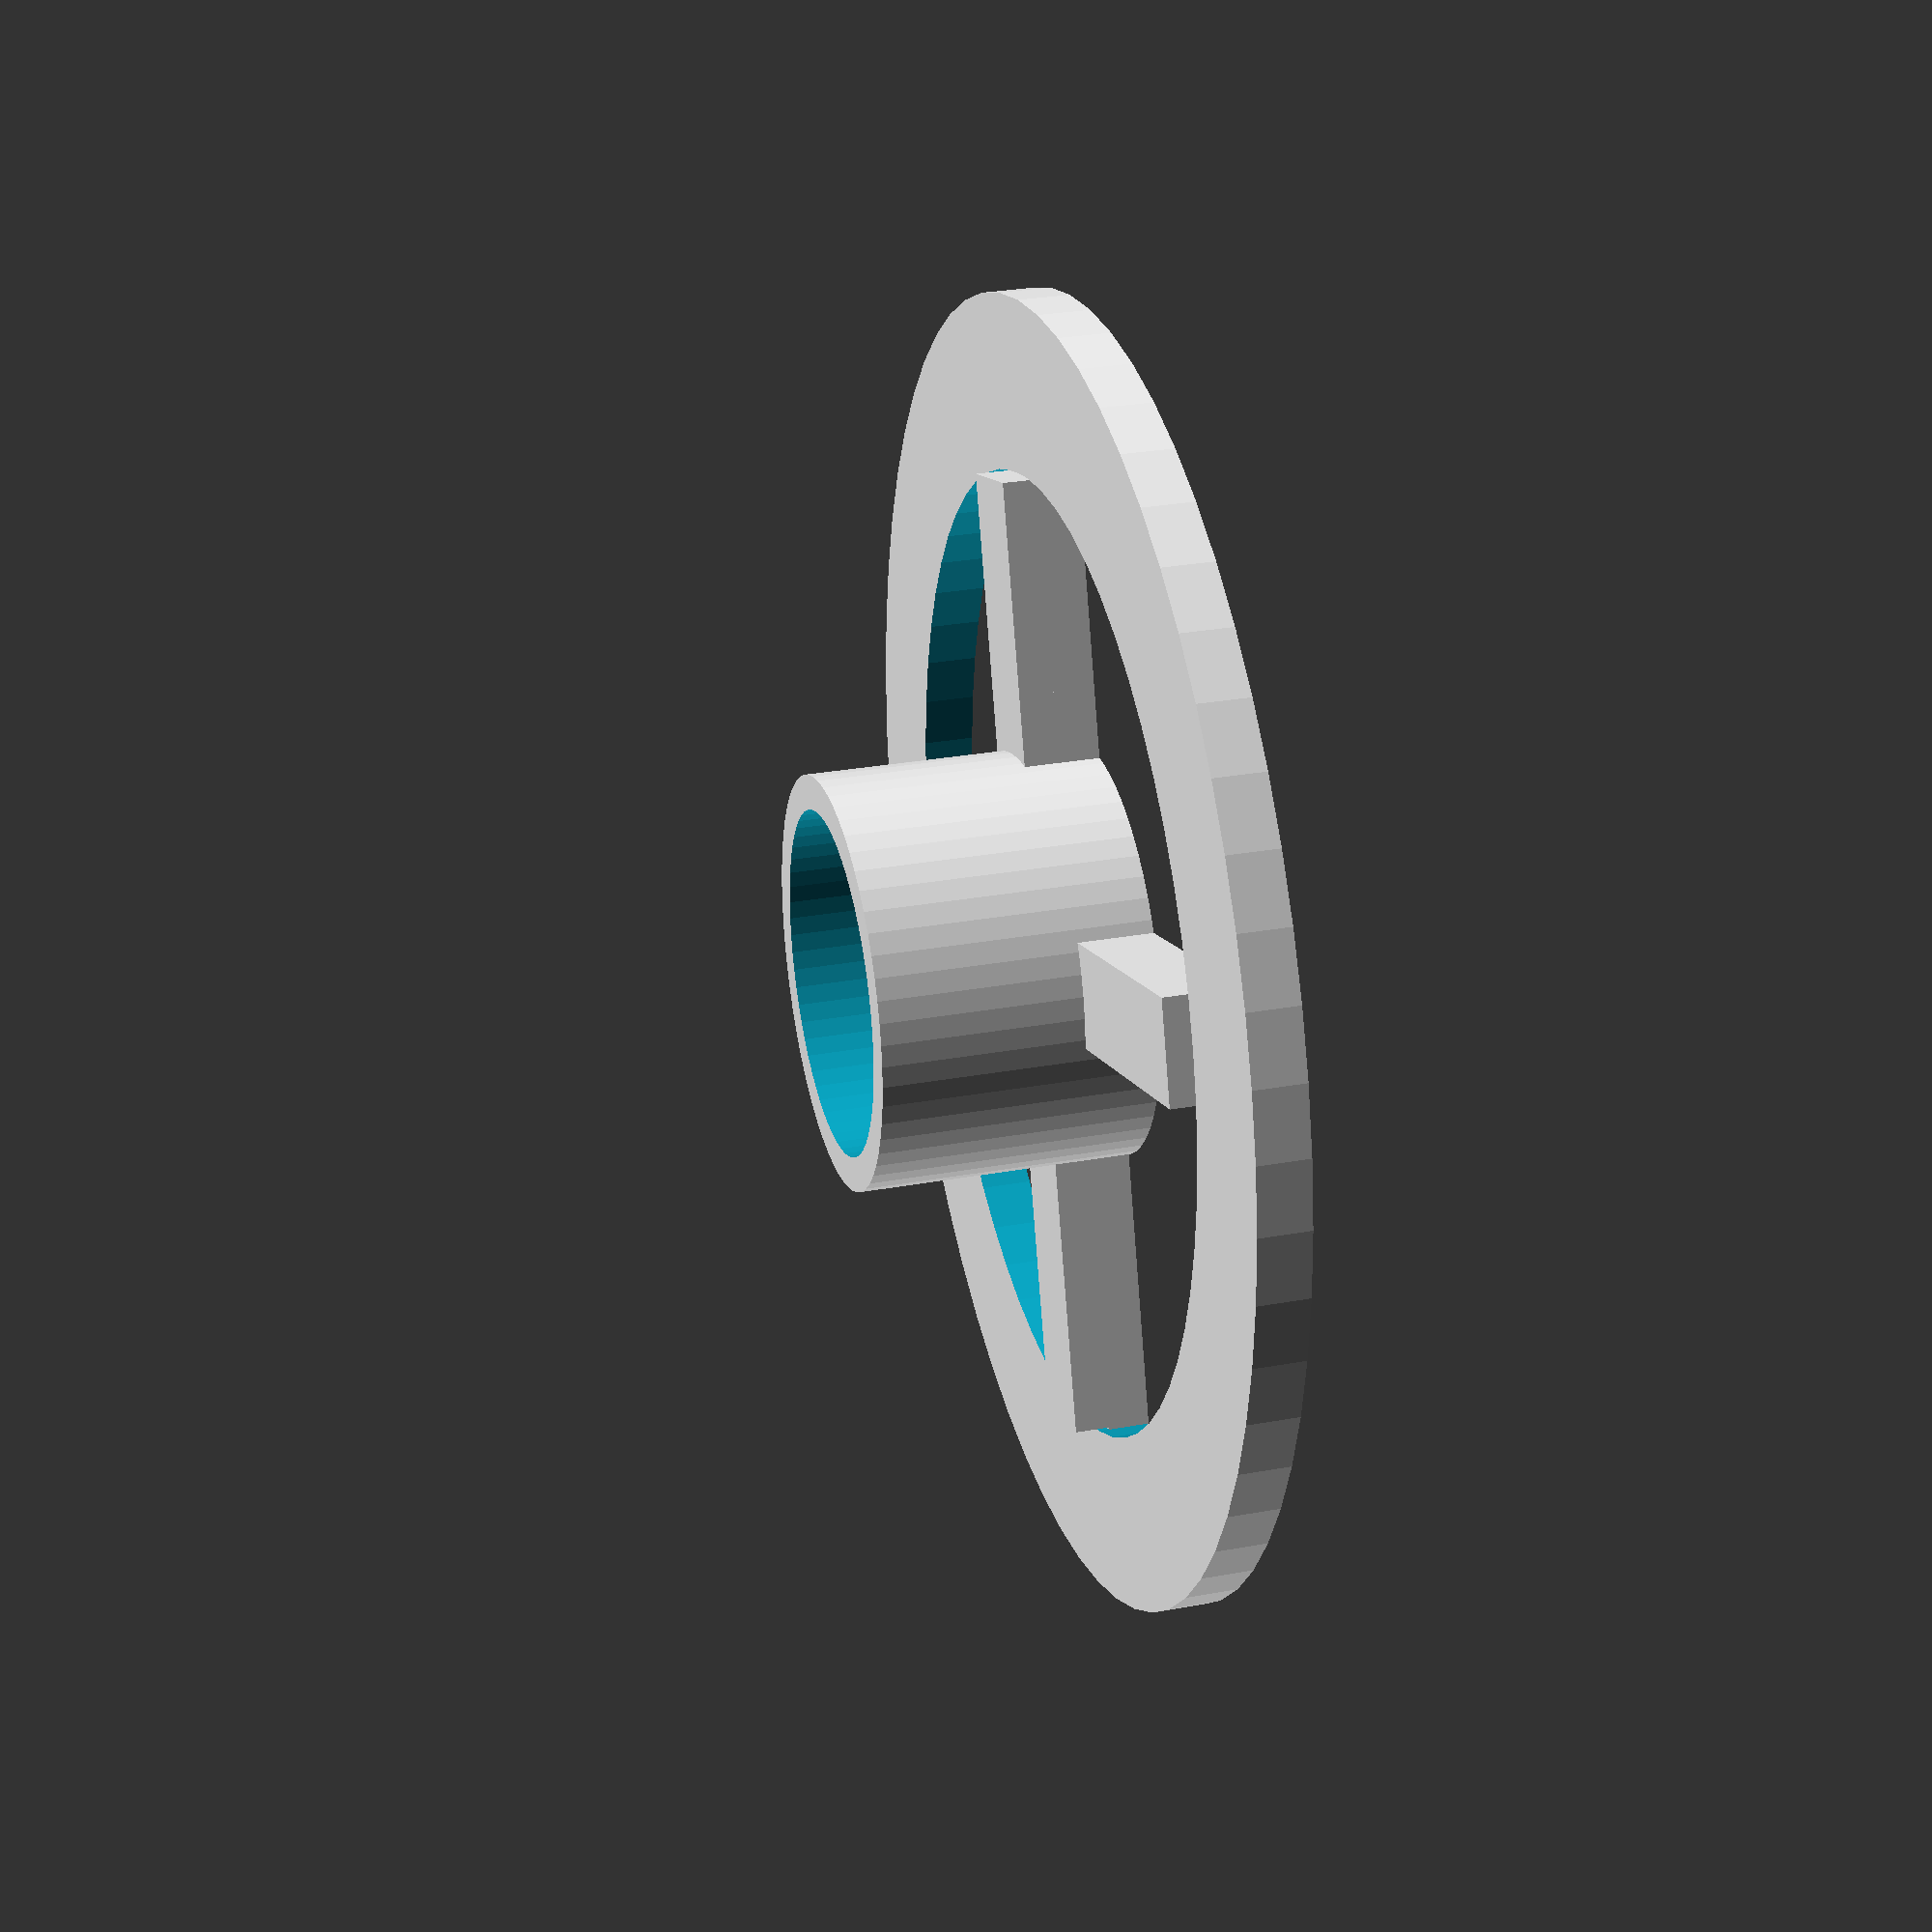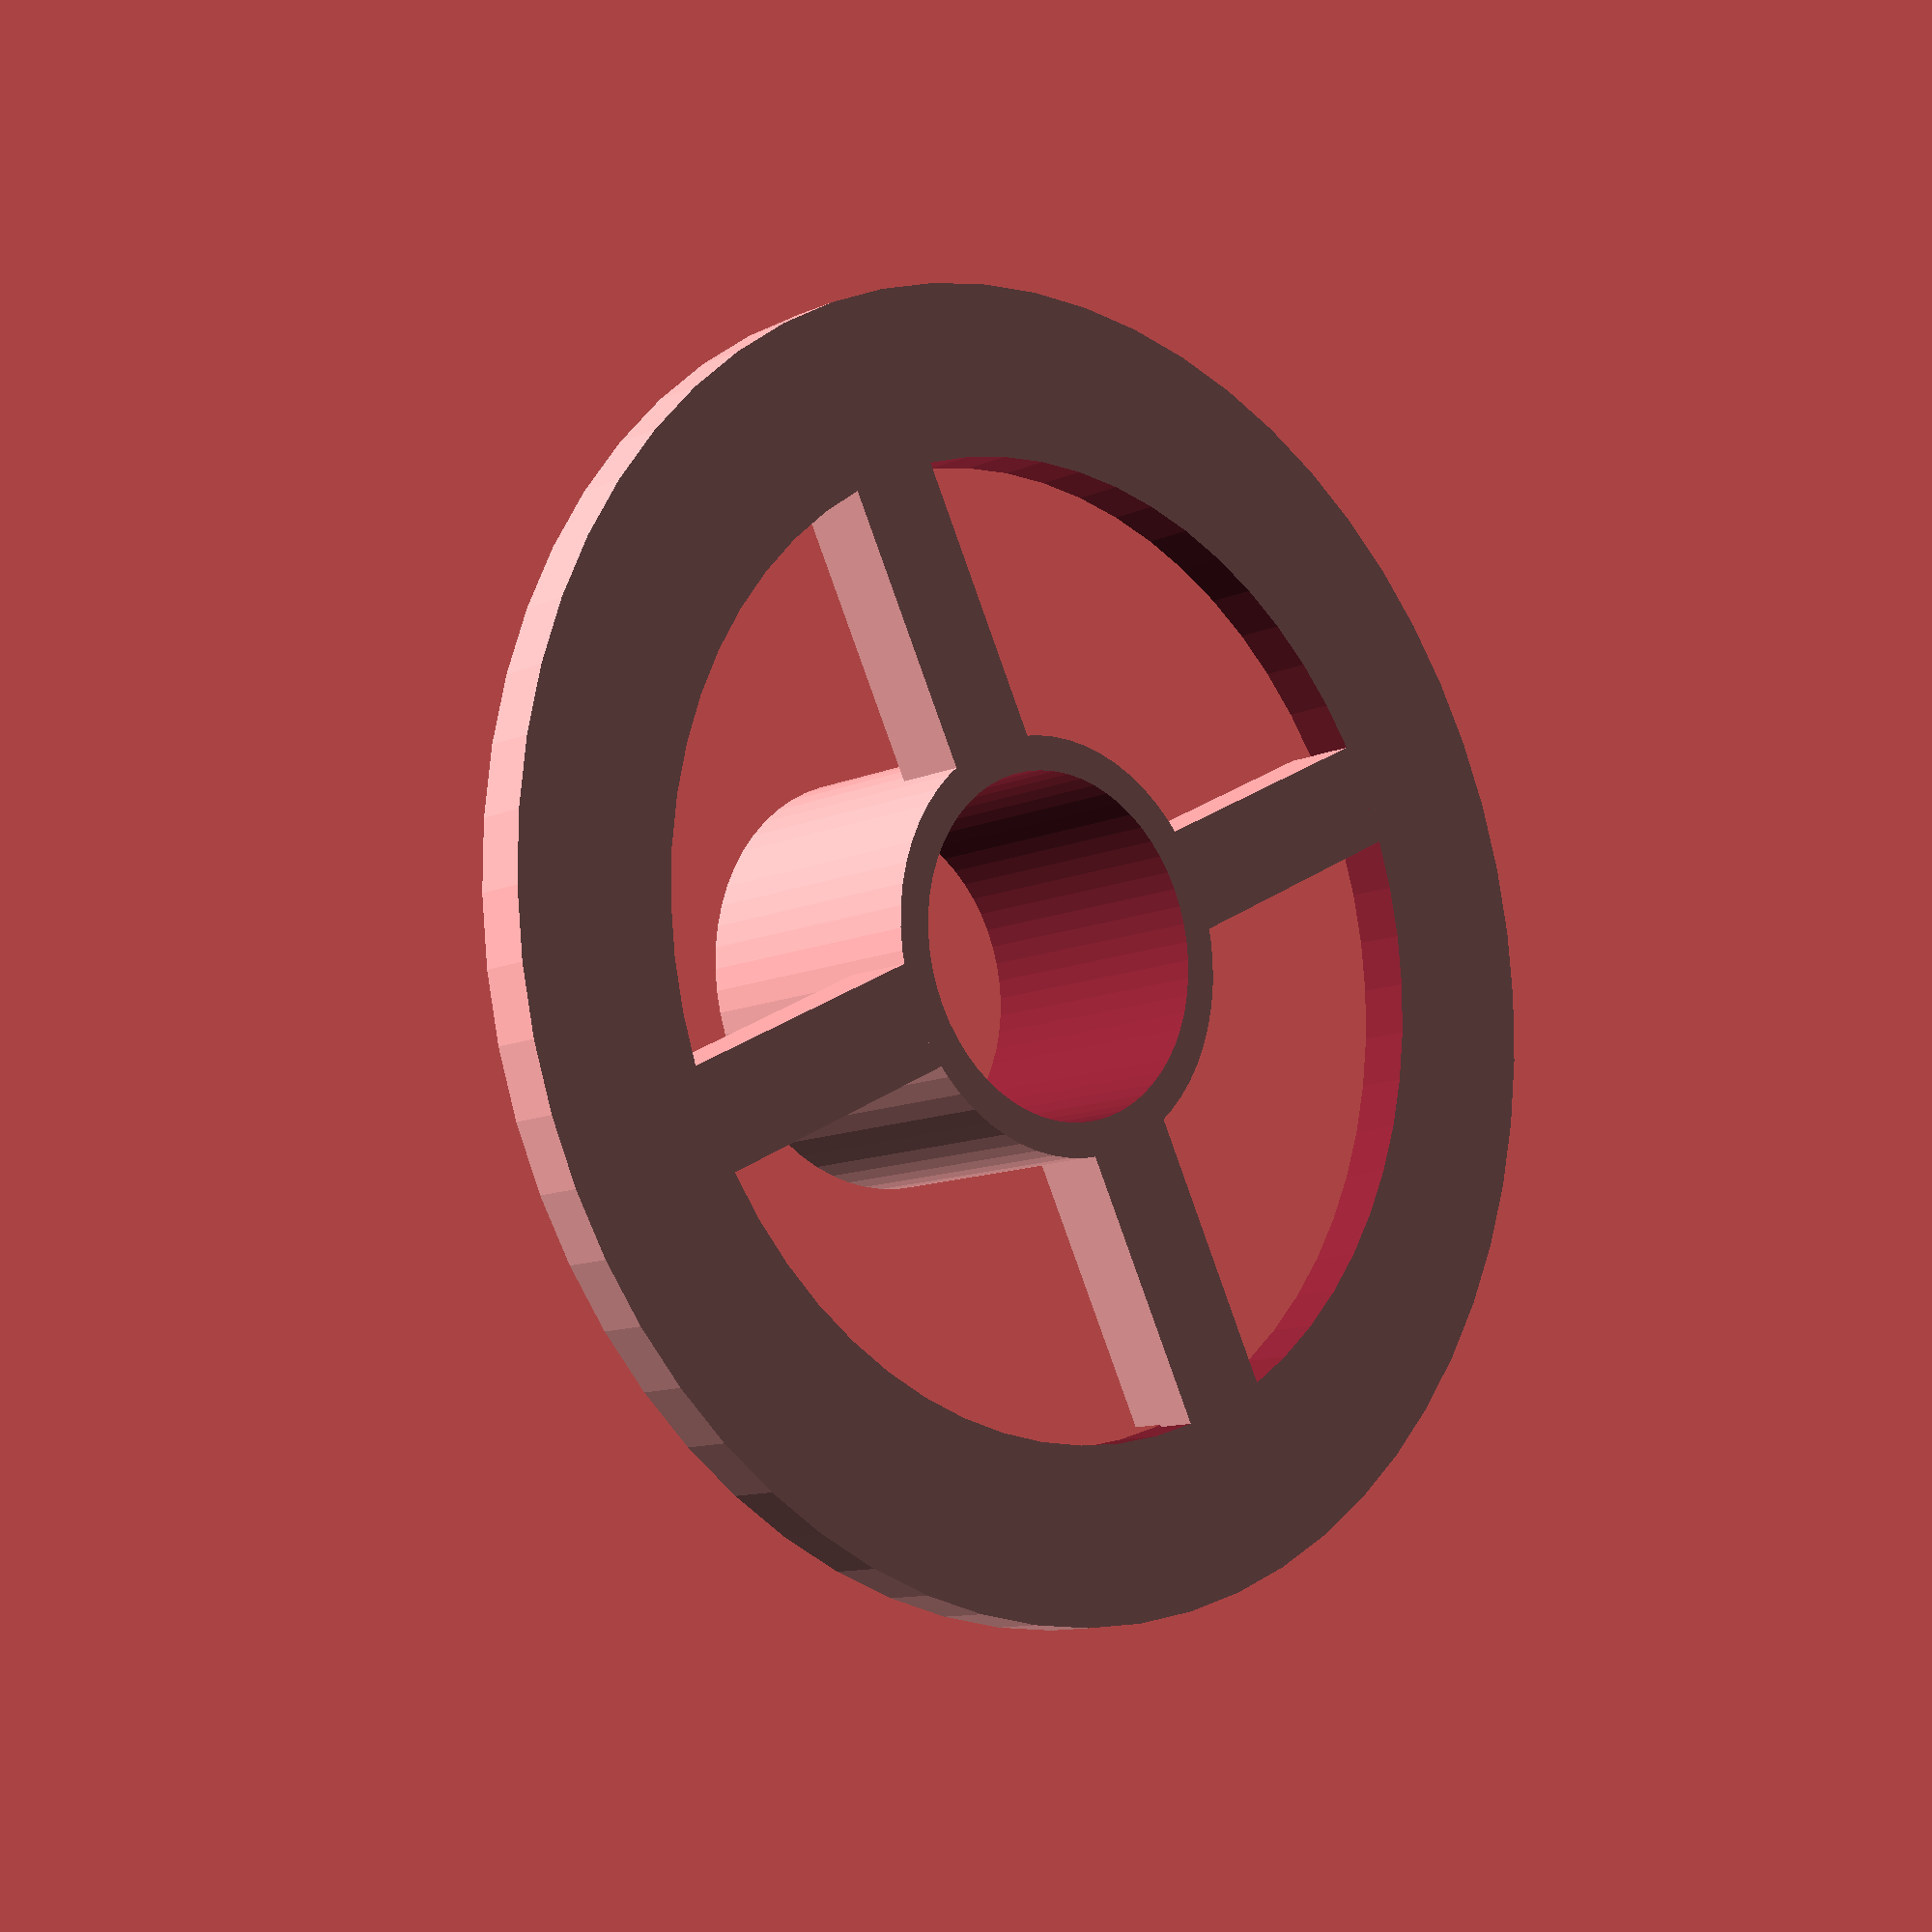
<openscad>
difference(){
cylinder(d=38,h=1.5,$fn=60);
translate([0,0,-1])cylinder(d=28,h=3.5,$fn=60);
}
difference(){
union(){
translate([-1.5,-15,0])cube([3,30,1.2]);
translate([-15,-1.5,0])cube([30,3,1.2]);
translate([-1.5,-27.7/2,0])cube([3,27.7,2.2]);
translate([-27.7/2,-1.5,0])cube([27.7,3,2.2]);
cylinder(d=12,h=8,$fn=60);
}
translate([0,0,-1])cylinder(d=10,h=12,$fn=60);
}

</openscad>
<views>
elev=331.2 azim=342.6 roll=74.8 proj=p view=solid
elev=11.0 azim=116.8 roll=138.0 proj=p view=wireframe
</views>
